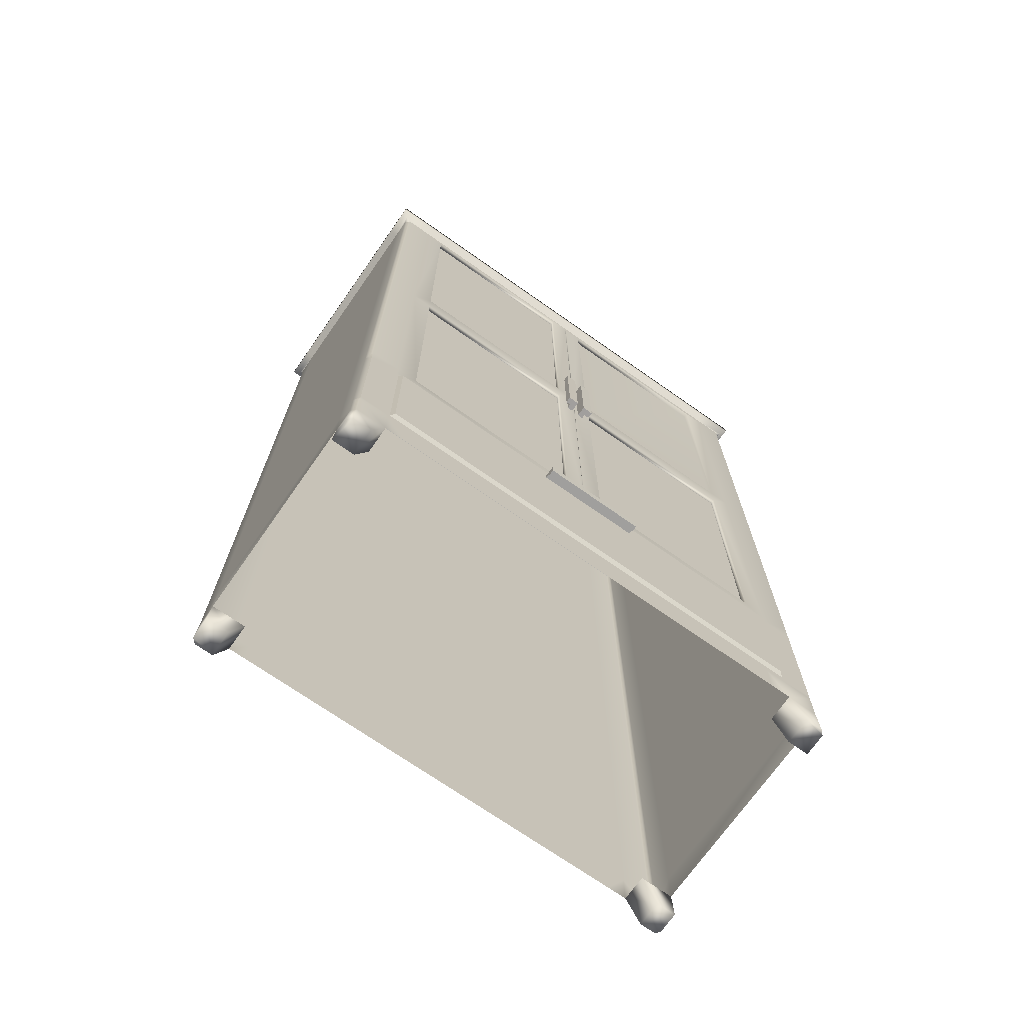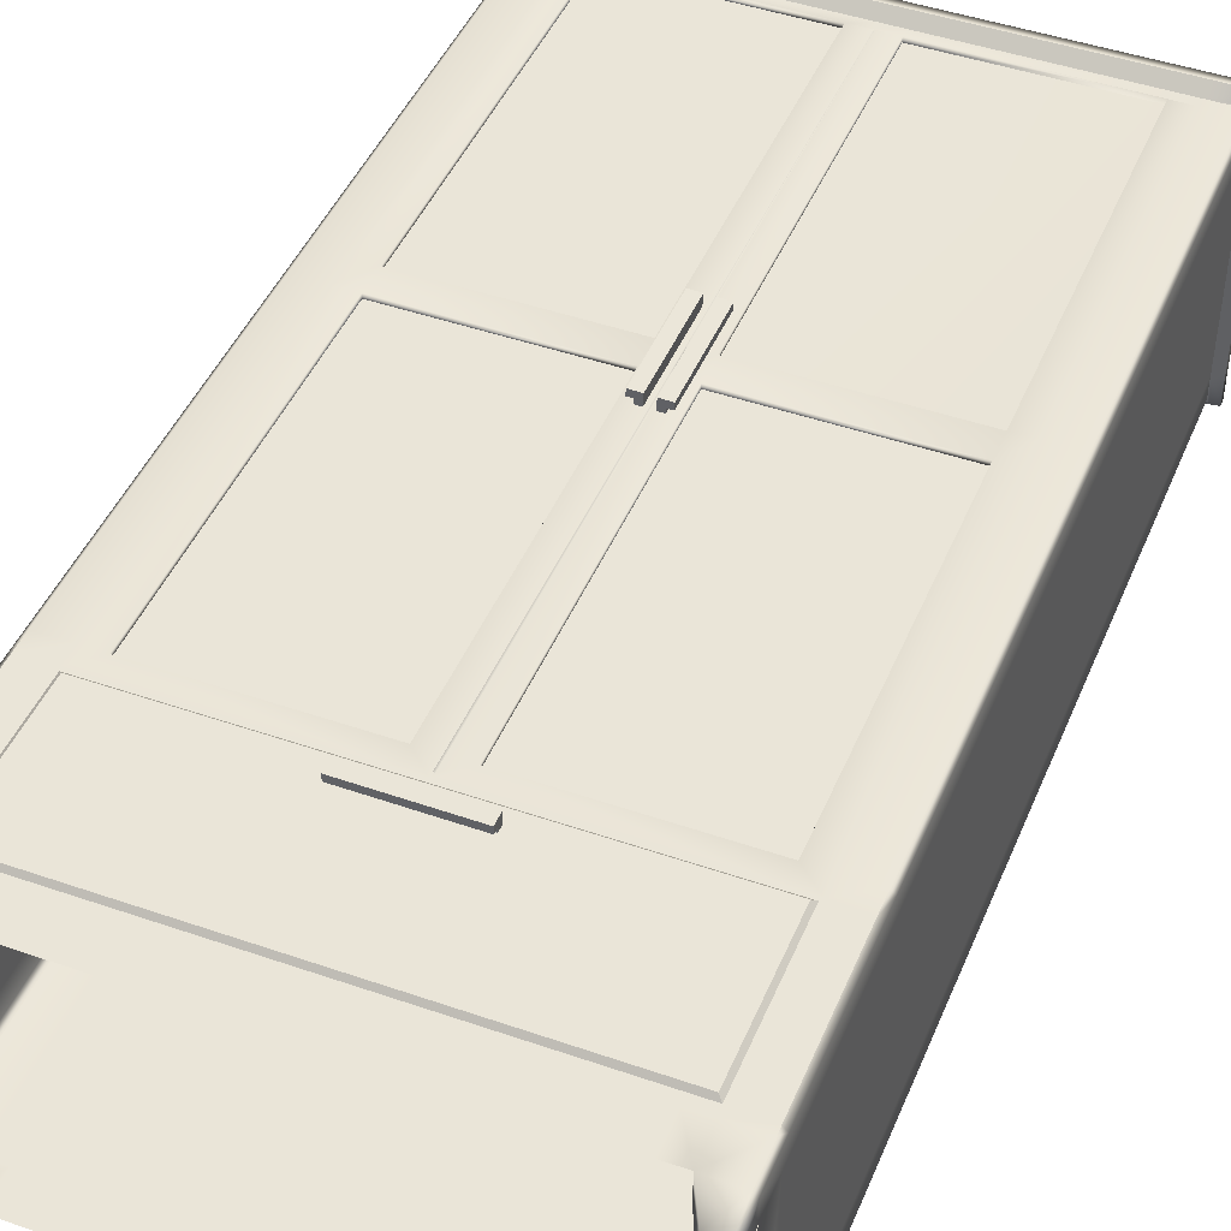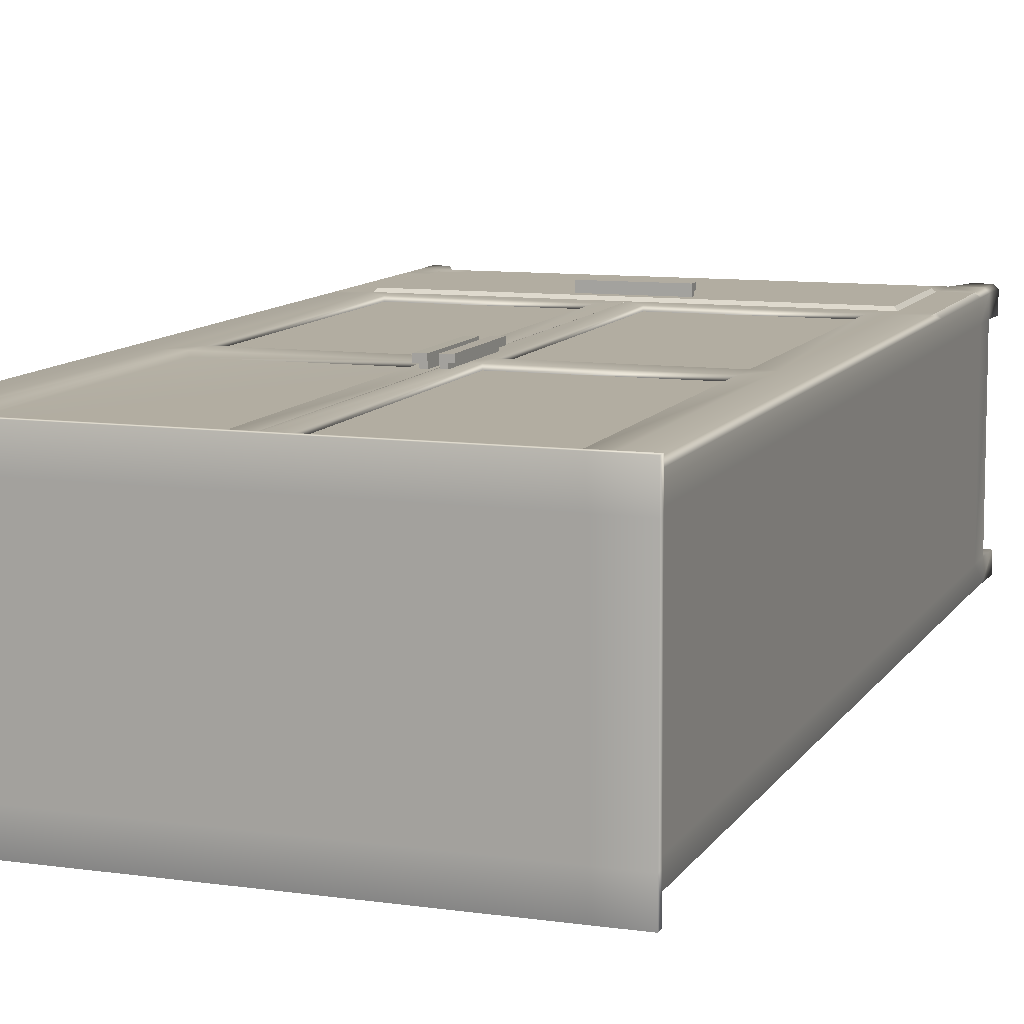
<metadata>
{"format":"obj","ext":"obj","renderer":"f3d","projection":"perspective","resolution":1024,"background":"white","views":[{"elev":-71.5,"azim":-34.8,"up":"+Y"},{"elev":44.8,"azim":21.8,"up":"+Z"},{"elev":10.6,"azim":-159.9,"up":"+Z"}]}
</metadata>
<code>
g default
v 48.52 -99 -26.24
v 48.77 -99 25.76
v 45.63 -92.4 25.78
v 45.63 95.2 25.78
v 45.37 95.2 -26.22
v 45.37 -92.4 -26.22
v -48.21 -99 -25.76
v -47.95 -99 26.24
v -45.37 -92.4 26.22
v -45.37 95.2 26.22
v -45.63 95.2 -25.78
v -45.63 -92.4 -25.78
v -52.6 95.2 -20.33
v -52.6 -92.4 -20.33
v -52.88 -99 -20.32
v -48.18 -99 -20.35
v 48.54 -99 -20.82
v 52.68 -99 -20.84
v 52.4 -92.4 -20.84
v 52.4 95.2 -20.84
v -52.4 95.2 20.84
v -52.4 -92.4 20.84
v -52.68 -99 20.84
v -47.98 -99 20.82
v 48.5 -99 20.35
v 52.88 -99 20.32
v 52.6 -92.4 20.33
v 52.6 95.2 20.33
v -45.4 -92.4 20.81
v -45.6 -92.4 -20.36
v 45.6 -92.4 20.36
v 45.4 -92.4 -20.81
v 45.63 -50.05 25.78
v -45.37 -50.05 26.22
v -52.4 -50.05 20.84
v -52.6 -50.05 -20.33
v -45.63 -50.05 -25.78
v 45.37 -50.05 -26.22
v 52.4 -50.05 -20.84
v 52.6 -50.05 20.33
v 45.63 -85.28 25.78
v -45.37 -85.28 26.22
v -52.4 -85.28 20.84
v -52.6 -85.28 -20.33
v -45.63 -85.28 -25.78
v 45.37 -85.28 -26.22
v 52.4 -85.28 -20.84
v 52.6 -85.28 20.33
v 0.1276 -92.4 26
v 0.1276 -85.28 26
v -0.1276 95.2 -26
v -0.1276 -50.05 -26
v -0.1276 -85.28 -26
v -0.1276 -92.4 -26
v -52.4 -54.34 20.84
v -52.6 -54.34 -20.33
v -45.63 -54.34 -25.78
v -0.1276 -54.34 -26
v 45.37 -54.34 -26.22
v 52.4 -54.34 -20.84
v 52.6 -54.34 20.33
v -52.4 -83.8 20.84
v -52.6 -83.8 -20.33
v -45.63 -83.8 -25.78
v -0.1276 -83.8 -26
v 45.37 -83.8 -26.22
v 52.4 -83.8 -20.84
v 52.6 -83.8 20.33
v 4.298 -92.4 25.98
v 4.298 -85.28 25.98
v 4.298 -50.05 25.98
v 4.298 95.2 25.98
v 4.043 95.2 -26.02
v 4.043 -50.05 -26.02
v 4.043 -54.34 -26.02
v 4.043 -83.8 -26.02
v 4.043 -85.28 -26.02
v 4.043 -92.4 -26.02
v 41.46 -92.4 25.8
v 41.46 -85.28 25.8
v 41.46 -50.05 25.8
v 41.46 95.2 25.8
v 41.2 95.2 -26.2
v 41.2 -50.05 -26.2
v 41.2 -54.34 -26.2
v 41.2 -83.8 -26.2
v 41.2 -85.28 -26.2
v 41.2 -92.4 -26.2
v -41.2 -92.4 26.2
v -41.2 -85.28 26.2
v -41.2 -50.05 26.2
v -41.2 95.2 26.2
v -41.46 95.2 -25.8
v -41.46 -50.05 -25.8
v -41.46 -54.34 -25.8
v -41.46 -83.8 -25.8
v -41.46 -85.28 -25.8
v -41.46 -92.4 -25.8
v -4.043 -92.4 26.02
v -4.043 -85.28 26.02
v -4.043 -50.05 26.02
v -4.043 95.2 26.02
v -4.298 95.2 -25.98
v -4.298 -50.05 -25.98
v -4.298 -54.34 -25.98
v -4.298 -83.8 -25.98
v -4.298 -85.28 -25.98
v -4.298 -92.4 -25.98
v -52.4 24.01 20.84
v -52.6 24.01 -20.33
v -45.63 24.01 -25.78
v -41.46 24.01 -25.8
v -4.298 24.01 -25.98
v -0.1276 24.01 -26
v 4.043 24.01 -26.02
v 41.2 24.01 -26.2
v 45.37 24.01 -26.22
v 52.4 24.01 -20.84
v 52.6 24.01 20.33
v 45.63 24.01 25.78
v 41.46 24.01 25.8
v 4.298 24.01 25.98
v -4.043 24.01 26.02
v -41.2 24.01 26.2
v -45.37 24.01 26.22
v -52.4 18.33 20.84
v -52.6 18.33 -20.33
v -45.63 18.33 -25.78
v -41.46 18.33 -25.8
v -4.298 18.33 -25.98
v -0.1276 18.33 -26
v 4.043 18.33 -26.02
v 41.2 18.33 -26.2
v 45.37 18.33 -26.22
v 52.4 18.33 -20.84
v 52.6 18.33 20.33
v 45.63 18.33 25.78
v 41.46 18.33 25.8
v 4.298 18.33 25.98
v -4.043 18.33 26.02
v -41.2 18.33 26.2
v -45.37 18.33 26.22
v -45.37 97.04 26.22
v -52.4 97.04 20.84
v 52.6 97.04 20.33
v 45.63 97.04 25.78
v -41.2 95.2 26.2
v -41.2 97.04 26.2
v 45.37 97.04 -26.22
v 52.4 97.04 -20.84
v -41.46 97.04 -25.8
v -45.63 97.04 -25.78
v -52.6 97.04 -20.33
v 4.298 97.04 25.98
v 0.1276 97.04 26
v -0.1276 97.04 -26
v 4.043 97.04 -26.02
v 41.46 95.2 25.8
v 41.46 97.04 25.8
v 41.2 97.04 -26.2
v -4.043 97.04 26.02
v -4.298 97.04 -25.98
v -41.46 95.2 -25.8
v -0.1276 95.2 -26
v 4.043 95.2 -26.02
v 41.2 95.2 -26.2
v -4.298 95.2 -25.98
v -45.36 99.24 27.92
v -54.1 99.24 20.85
v -54.06 99.24 27.97
v 54.3 99.24 20.32
v 45.64 99.24 27.48
v 54.34 99.24 27.43
v -41.19 99.24 27.9
v 54.06 99.24 -27.97
v 45.36 99.24 -27.92
v 54.1 99.24 -20.85
v -41.46 99.24 -27.5
v -45.64 99.24 -27.48
v -54.3 99.24 -20.32
v -54.34 99.24 -27.43
v 4.307 99.24 27.68
v 0.1359 99.24 27.7
v -0.1359 99.24 -27.7
v 4.035 99.24 -27.72
v 41.46 99.24 27.5
v 41.19 99.24 -27.9
v -4.035 99.24 27.72
v -4.307 99.24 -27.68
v -45.36 100.7 27.92
v -45.4 100.7 20.81
v -54.1 100.7 20.85
v -54.06 100.7 27.97
v 54.3 100.7 20.32
v 45.6 100.7 20.36
v 45.64 100.7 27.48
v 54.34 100.7 27.43
v -41.19 100.7 27.9
v -41.23 100.7 20.79
v 54.06 100.7 -27.97
v 45.36 100.7 -27.92
v 45.4 100.7 -20.81
v 54.1 100.7 -20.85
v -41.43 100.7 -20.38
v -45.6 100.7 -20.36
v -41.46 100.7 -27.5
v -45.64 100.7 -27.48
v -54.3 100.7 -20.32
v -54.34 100.7 -27.43
v 4.307 100.7 27.68
v 4.272 100.7 20.56
v 0.101 100.7 20.58
v 0.1359 100.7 27.7
v -0.101 100.7 -20.58
v 4.07 100.7 -20.6
v -0.1359 100.7 -27.7
v 4.035 100.7 -27.72
v 41.46 100.7 27.5
v 41.43 100.7 20.38
v 41.23 100.7 -20.79
v 41.19 100.7 -27.9
v -4.035 100.7 27.72
v -4.07 100.7 20.6
v -4.272 100.7 -20.56
v -4.307 100.7 -27.68
v 41.45 -50.05 24.8
v 41.45 18.33 24.8
v 4.293 18.33 24.98
v 4.293 -50.05 24.98
v -4.048 -50.05 25.02
v -4.048 18.33 25.02
v -41.21 18.33 25.2
v -41.21 -50.05 25.2
v 41.45 24.01 24.8
v 4.293 24.01 24.98
v 41.45 95.2 24.8
v 4.293 95.2 24.98
v -4.048 24.01 25.02
v -41.21 24.01 25.2
v -4.048 95.2 25.02
v -41.21 95.2 25.2
v 0.1257 -52.86 25.62
v -0.02104 -52.86 26
v 0.1276 -53.01 26
v 0.2762 -52.86 26
v 0.2743 18.33 25.62
v 0.1276 18.33 26
v -0.02104 18.33 26
v 0.2743 24.01 25.62
v 0.1276 24.01 26
v -0.02104 24.01 26
v 0.1257 95.2 25.62
v 0.2762 95.2 26
v 0.1276 95.35 26
v -0.02104 95.2 26
v -51.73 -99 26.25
v -52.66 -99 25.34
v -52.38 -92.4 25.34
v -51.45 -92.42 26.25
v -52.38 -50.05 25.34
v -51.45 -50.05 26.25
v -52.38 -54.34 25.34
v -51.45 -54.34 26.25
v -52.38 -85.28 25.34
v -51.45 -85.28 26.25
v -52.38 -83.8 25.34
v -51.45 -83.8 26.25
v -52.38 18.33 25.34
v -51.45 18.33 26.25
v -52.71 97.48 26.6
v -52.38 97.04 25.34
v -51.45 97.04 26.25
v -51.45 95.2 26.25
v -52.38 95.2 25.34
v -52.38 24.01 25.34
v -51.45 24.01 26.25
v -52.62 95.2 -24.82
v -51.71 95.2 -25.75
v -52.62 97.04 -24.82
v -52.97 97.48 -26.08
v -51.71 97.04 -25.75
v -51.98 -99 -25.75
v -52.9 -99 -24.82
v -51.71 -92.42 -25.75
v -52.62 -92.4 -24.82
v -51.71 -85.28 -25.75
v -52.62 -85.28 -24.82
v -52.62 -83.8 -24.82
v -51.71 -83.8 -25.75
v -52.62 -50.05 -24.82
v -51.71 -50.05 -25.75
v -52.62 -54.34 -24.82
v -51.71 -54.34 -25.75
v -52.62 18.33 -24.82
v -51.71 18.33 -25.75
v -52.62 24.01 -24.82
v -51.71 24.01 -25.75
v 52.62 95.2 24.92
v 51.8 95.2 25.75
v 52.62 97.04 24.92
v 52.93 97.44 26.05
v 51.8 97.04 25.75
v 52.08 -99 25.74
v 52.9 -99 24.91
v 52.62 -92.4 24.92
v 51.8 -92.42 25.75
v 52.62 -85.28 24.92
v 51.8 -85.28 25.75
v 52.62 24.01 24.92
v 51.8 24.01 25.75
v 52.62 18.33 24.92
v 51.8 18.33 25.75
v 52.62 -50.05 24.92
v 51.8 -50.05 25.75
v 52.62 -54.34 24.92
v 51.8 -54.34 25.75
v 52.62 -83.8 24.92
v 51.8 -83.8 25.75
v 51.55 95.2 -26.25
v 52.38 95.2 -25.43
v 51.55 97.04 -26.25
v 52.68 97.44 -26.56
v 52.38 97.04 -25.43
v 52.66 -99 -25.43
v 51.82 -99 -26.25
v 51.55 -92.42 -26.25
v 52.38 -92.4 -25.43
v 51.55 -85.28 -26.25
v 52.38 -85.28 -25.43
v 51.55 -83.8 -26.25
v 52.38 -83.8 -25.43
v 51.55 -50.05 -26.25
v 52.38 -50.05 -25.43
v 51.55 -54.34 -26.25
v 52.38 -54.34 -25.43
v 51.55 18.33 -26.25
v 52.38 18.33 -25.43
v 51.55 24.01 -26.25
v 52.38 24.01 -25.43
v 45.36 -54.61 25.78
v 45.89 -54.08 25.78
v 41.46 -54.61 25.8
v 41.46 -54.08 25.8
v 0.1276 -54.08 26
v 0.1276 -54.61 26
v -4.043 -54.61 26.02
v -4.043 -54.08 26.02
v 45.36 -83.53 25.78
v 45.89 -84.07 25.78
v -45.1 -54.61 26.22
v -45.64 -54.08 26.22
v -45.1 -83.53 26.22
v -45.64 -84.07 26.22
v 41.46 -84.07 25.8
v 41.46 -83.53 25.8
v 0.1276 -83.53 26
v 0.1276 -84.07 26
v -4.043 -84.07 26.02
v -4.043 -83.53 26.02
v 4.298 -83.53 25.98
v 4.298 -84.07 25.98
v 4.298 -54.08 25.98
v 4.298 -54.61 25.98
v -41.2 -83.53 26.2
v -41.2 -84.07 26.2
v -41.2 -54.08 26.2
v -41.2 -54.61 26.2
v 4.302 -82.83 26.68
v 0.131 -82.83 26.7
v 4.302 -55.31 26.68
v 0.131 -55.31 26.7
v -41.2 -82.83 26.9
v -44.4 -82.83 26.92
v -41.2 -55.31 26.9
v -44.4 -55.31 26.92
v 41.46 -82.83 26.5
v 41.46 -55.31 26.5
v 44.66 -82.83 26.48
v 44.66 -55.31 26.48
v -4.04 -82.83 26.72
v -4.04 -55.31 26.72
v -0.6599 11.53 26.92
v -2.958 11.53 27.02
v -0.6599 31.83 26.92
v -2.958 31.83 27.02
v -0.604 31.83 28.23
v -2.902 31.83 28.33
v -0.604 11.53 28.23
v -2.902 11.53 28.33
v -1.889 11.53 26.97
v -1.833 11.53 28.28
v -1.833 31.83 28.28
v -1.889 31.83 26.97
v -0.6983 11.53 26.02
v -1.928 11.53 26.08
v -1.928 31.83 26.08
v -0.6983 31.83 26.02
v 1.1 11.53 26.86
v 3.398 11.53 26.78
v 1.1 31.83 26.86
v 3.398 31.83 26.78
v 1.143 31.83 28.16
v 3.441 31.83 28.09
v 1.143 11.53 28.16
v 3.441 11.53 28.09
v 2.329 11.53 26.82
v 2.372 11.53 28.12
v 2.372 31.83 28.12
v 2.329 31.83 26.82
v 1.07 11.53 25.96
v 2.3 11.53 25.92
v 2.3 31.83 25.92
v 1.07 31.83 25.96
v 10.36 -57.84 27.53
v 10.36 -60.14 27.52
v -9.938 -57.8 27.67
v -9.943 -60.1 27.66
v -9.929 -57.8 28.98
v -9.933 -60.1 28.97
v 10.37 -57.84 28.84
v 10.37 -60.14 28.83
v 10.36 -59.07 27.52
v 10.37 -59.07 28.83
v -9.931 -59.03 28.98
v -9.94 -59.03 27.67
v 10.36 -57.83 26.63
v 10.35 -59.06 26.62
v -9.947 -59.02 26.77
v -9.944 -57.79 26.77
g polySurface3
f 190 191 192 193
f 23 24 8 256 257
f 194 195 196 197
f 89 90 42 9
f 10 147 148 143
f 198 199 191 190
f 97 98 12 45
f 200 201 202 203
f 205 204 206 207
f 208 205 207 209
f 7 16 15 283 282
f 18 17 1 325 324
f 203 202 195 194
f 191 199 204 205
f 192 191 205 208
f 44 14 22 43
f 48 27 19 47
f 28 20 150 145
f 2 3 31 25
f 9 8 24 29
f 30 16 7 12
f 17 32 6 1
f 23 22 29 24
f 27 26 25 31
f 14 15 16 30
f 18 19 32 17
f 91 141 142 34
f 126 127 36 35
f 128 129 94 37
f 135 136 40 39
f 62 63 44 43
f 64 96 97 45
f 67 68 48 47
f 69 70 50 49
f 210 211 212 213
f 214 212 211 215
f 216 214 215 217
f 131 132 74 52
f 65 76 77 53
f 77 78 54 53
f 36 56 55 35
f 94 95 57 37
f 74 75 58 52
f 40 61 60 39
f 55 56 63 62
f 57 95 96 64
f 58 75 76 65
f 60 61 68 67
f 79 80 70 69
f 226 227 228 229
f 72 158 159 154
f 218 219 211 210
f 215 211 219 220
f 217 215 220 221
f 132 133 84 74
f 84 85 75 74
f 76 75 85 86
f 77 76 86 87
f 87 88 78 77
f 3 41 80 79
f 33 137 138 81
f 158 4 146 159
f 196 195 219 218
f 220 219 195 202
f 221 220 202 201
f 133 134 38 84
f 38 59 85 84
f 86 85 59 66
f 87 86 66 46
f 46 6 88 87
f 99 100 90 89
f 230 231 232 233
f 147 102 161 148
f 222 223 199 198
f 204 199 223 224
f 206 204 224 225
f 129 130 104 94
f 104 105 95 94
f 96 95 105 106
f 97 96 106 107
f 107 108 98 97
f 49 50 100 99
f 102 255 254 155 161
f 213 212 223 222
f 224 223 212 214
f 225 224 214 216
f 130 131 52 104
f 52 58 105 104
f 106 105 58 65
f 107 106 65 53
f 53 54 108 107
f 13 110 109 21
f 93 112 111 11
f 103 113 112 93
f 51 114 113 103
f 73 115 114 51
f 83 116 115 73
f 5 117 116 83
f 28 119 118 20
f 121 120 4 82
f 235 234 236 237
f 239 238 240 241
f 125 124 92 10
f 109 110 127 126
f 111 112 129 128
f 112 113 130 129
f 113 114 131 130
f 114 115 132 131
f 115 116 133 132
f 116 117 134 133
f 118 119 136 135
f 138 137 120 121
f 139 138 121 122
f 141 140 123 124
f 142 141 124 125
f 11 152 151 163
f 21 144 153 13
f 164 156 157 165
f 165 157 160 166
f 166 160 149 5
f 163 151 162 167
f 167 162 156 164
f 10 92 147
f 72 82 158
f 82 4 158
f 92 102 147
f 93 11 163
f 73 51 164 165
f 83 73 165 166
f 5 83 166
f 103 93 163 167
f 51 103 167 164
f 144 271 270 170 169
f 146 302 301 173 172
f 143 148 174 168
f 150 323 322 175 177
f 151 152 179 178
f 152 281 280 181 179
f 145 150 177 171
f 153 144 169 180
f 155 154 182 183
f 157 156 184 185
f 154 159 186 182
f 160 157 185 187
f 159 146 172 186
f 149 160 187 176
f 148 161 188 174
f 162 151 178 189
f 161 155 183 188
f 156 162 189 184
f 169 170 193 192
f 170 168 190 193
f 172 173 197 196
f 173 171 194 197
f 168 174 198 190
f 175 176 201 200
f 177 175 200 203
f 178 179 207 206
f 179 181 209 207
f 181 180 208 209
f 171 177 203 194
f 180 169 192 208
f 183 182 210 213
f 185 184 216 217
f 182 186 218 210
f 187 185 217 221
f 186 172 196 218
f 176 187 221 201
f 174 188 222 198
f 189 178 206 225
f 188 183 213 222
f 184 189 225 216
f 81 138 227 226
f 138 139 228 227
f 139 71 229 228
f 71 81 226 229
f 101 140 231 230
f 140 141 232 231
f 141 91 233 232
f 91 101 230 233
f 122 121 234 235
f 121 82 236 234
f 82 72 237 236
f 72 122 235 237
f 124 123 238 239
f 123 102 240 238
f 102 92 241 240
f 92 124 239 241
f 254 253 72 154 155
f 251 250 252 255
f 250 249 253 252
f 71 139 246 245
f 243 248 140 101
f 249 122 72 253
f 123 251 255 102
f 246 139 122 249
f 140 248 251 123
f 244 245 242
f 244 242 243
f 254 255 252
f 254 252 253
f 243 242 247 248
f 242 245 246 247
f 248 247 250 251
f 247 246 249 250
f 270 272 143 168 170
f 257 256 259 258
f 258 259 265 264
f 260 261 269 268
f 261 260 262 263
f 263 262 266 267
f 264 265 267 266
f 268 269 276 275
f 272 271 274 273
f 273 274 275 276
f 273 10 143 272
f 22 23 257 258
f 8 9 259 256
f 43 22 258 264
f 9 42 265 259
f 261 34 142 269
f 268 126 35 260
f 266 62 43 264
f 35 55 262 260
f 262 55 62 266
f 21 109 275 274
f 273 276 125 10
f 269 142 125 276
f 274 271 144 21
f 275 109 126 268
f 270 271 272
f 280 279 153 180 181
f 277 278 297 296
f 278 277 279 281
f 282 283 285 284
f 284 285 287 286
f 286 287 288 289
f 289 288 292 293
f 290 291 293 292
f 291 290 294 295
f 295 294 296 297
f 278 281 152 11
f 13 153 279 277
f 12 7 282 284
f 45 12 284 286
f 285 14 44 287
f 285 283 15 14
f 290 36 127 294
f 295 128 37 291
f 287 44 63 288
f 289 64 45 286
f 292 56 36 290
f 37 57 293 291
f 288 63 56 292
f 293 57 64 289
f 296 110 13 277
f 11 111 297 278
f 294 127 110 296
f 297 111 128 295
f 279 280 281
f 301 300 145 171 173
f 304 303 2 25 26
f 298 299 310 309
f 299 298 300 302
f 303 304 305 306
f 306 305 307 308
f 308 307 317 318
f 309 310 312 311
f 311 312 314 313
f 313 314 316 315
f 315 316 318 317
f 300 298 28 145
f 4 299 302 146
f 305 304 26 27
f 305 27 48 307
f 306 3 2 303
f 308 41 3 306
f 313 40 136 311
f 312 137 33 314
f 307 48 68 317
f 315 61 40 313
f 317 68 61 315
f 309 119 28 298
f 310 299 4 120
f 311 136 119 309
f 310 120 137 312
f 300 301 302
f 322 321 149 176 175
f 319 320 339 338
f 320 319 321 323
f 324 325 326 327
f 327 326 328 329
f 329 328 330 331
f 331 330 334 335
f 332 333 335 334
f 333 332 336 337
f 337 336 338 339
f 20 320 323 150
f 5 149 321 319
f 326 6 46 328
f 326 325 1 6
f 19 18 324 327
f 47 19 327 329
f 332 38 134 336
f 337 135 39 333
f 328 46 66 330
f 331 67 47 329
f 334 59 38 332
f 39 60 335 333
f 330 66 59 334
f 335 60 67 331
f 338 117 5 319
f 20 118 339 320
f 336 134 117 338
f 339 118 135 337
f 321 322 323
f 340 341 343 342
f 341 340 348 349
f 342 343 362 363
f 344 345 363 362
f 345 344 347 346
f 346 347 366 367
f 349 348 355 354
f 350 351 353 352
f 351 350 367 366
f 352 353 365 364
f 354 355 360 361
f 356 357 361 360
f 357 356 359 358
f 358 359 364 365
f 90 365 353 42
f 70 361 357 50
f 344 362 71 245 244
f 351 366 91 34
f 369 368 370 371
f 373 372 374 375
f 80 354 361 70
f 370 368 376 377
f 71 362 343 81
f 41 349 354 80
f 377 376 378 379
f 81 343 341 33
f 100 358 365 90
f 374 372 380 381
f 91 366 347 101
f 50 357 358 100
f 381 380 369 371
f 101 347 344 244 243
f 265 42 353 267
f 263 351 34 261
f 267 353 351 263
f 318 349 41 308
f 314 33 341 316
f 316 341 349 318
f 356 360 368 369
f 363 345 371 370
f 352 364 372 373
f 367 350 375 374
f 350 352 373 375
f 360 355 376 368
f 342 363 370 377
f 355 348 378 376
f 348 340 379 378
f 340 342 377 379
f 364 359 380 372
f 346 367 374 381
f 359 356 369 380
f 345 346 381 371
f 393 390 383 385
f 392 393 385 387
f 391 392 387 389
f 390 391 389 383
f 383 389 387 385
f 388 382 384 386
f 388 391 390 382
f 386 392 391 388
f 384 393 392 386
f 394 395 396 397
f 382 390 395 394
f 390 393 396 395
f 393 384 397 396
f 384 382 394 397
f 409 401 399 406
f 408 403 401 409
f 407 405 403 408
f 406 399 405 407
f 399 401 403 405
f 404 402 400 398
f 404 398 406 407
f 402 404 407 408
f 400 402 408 409
f 410 413 412 411
f 398 410 411 406
f 406 411 412 409
f 409 412 413 400
f 400 413 410 398
f 425 422 415 417
f 424 425 417 419
f 423 424 419 421
f 422 423 421 415
f 415 421 419 417
f 420 414 416 418
f 420 423 422 414
f 418 424 423 420
f 416 425 424 418
f 426 427 428 429
f 414 422 427 426
f 422 425 428 427
f 425 416 429 428
f 416 414 426 429

</code>
